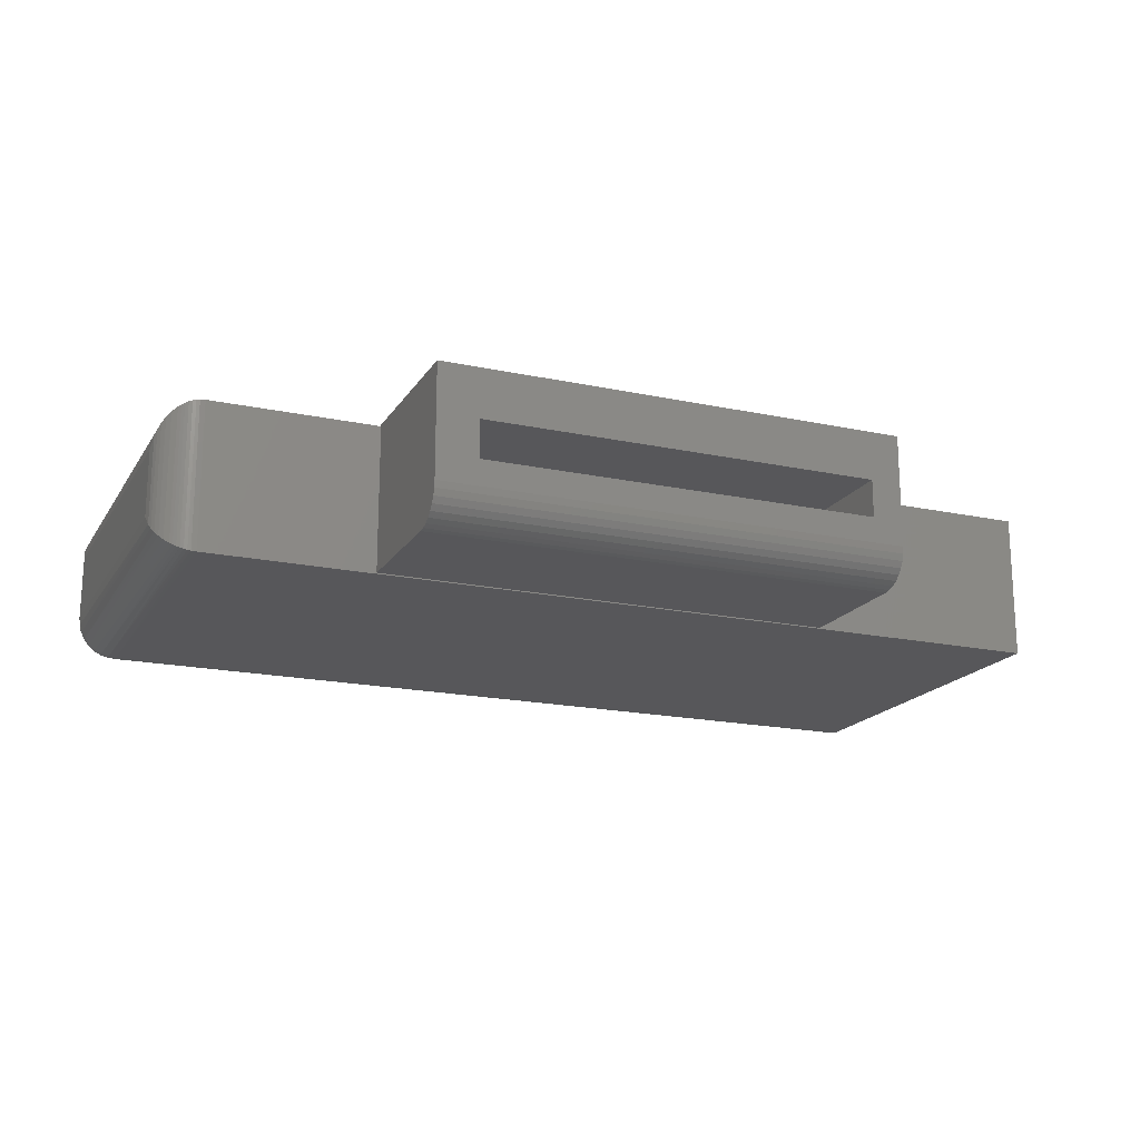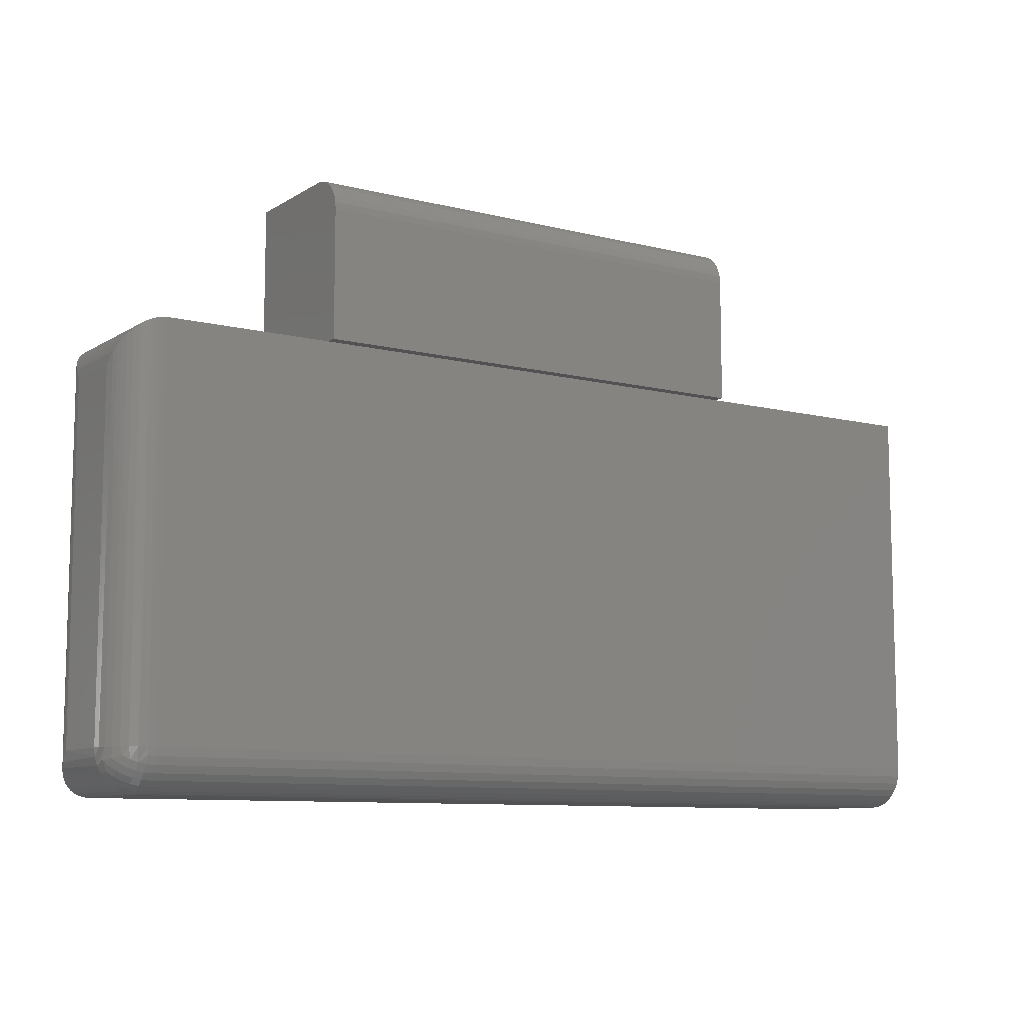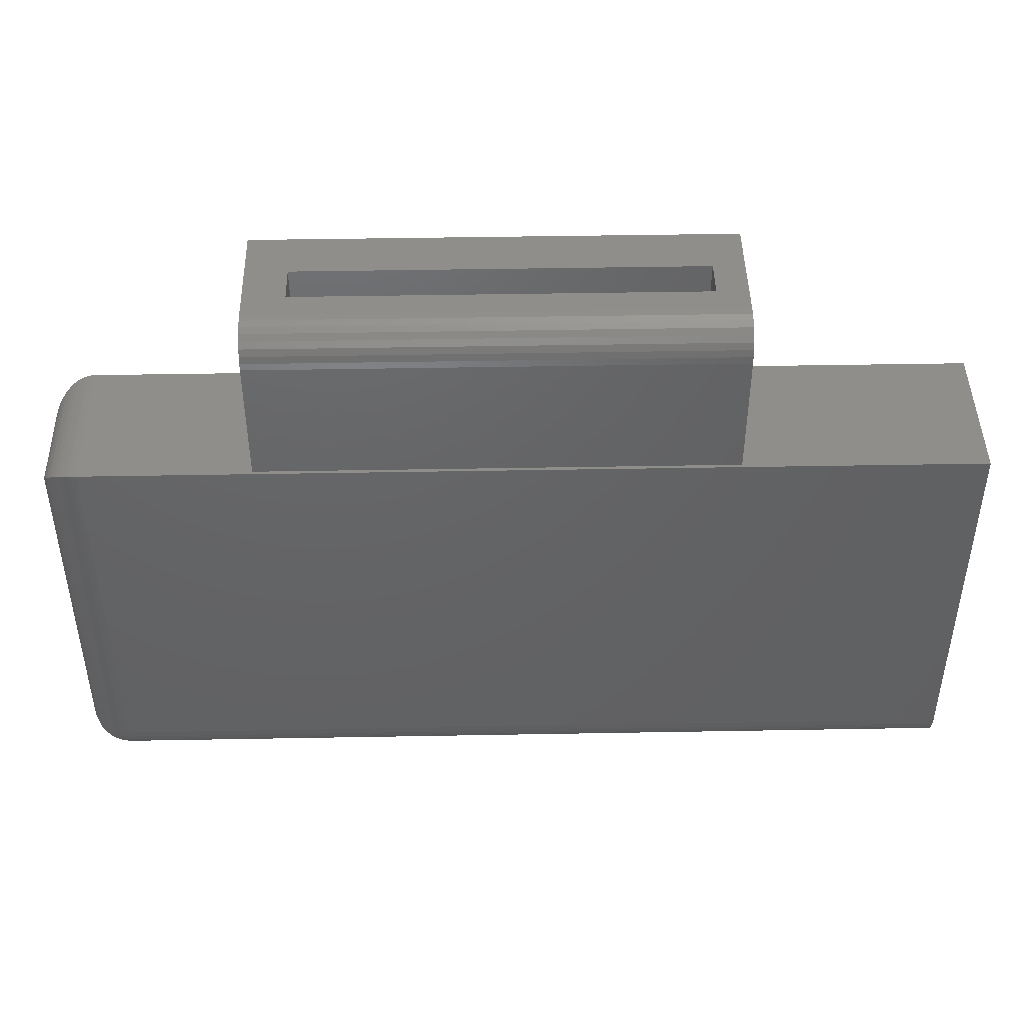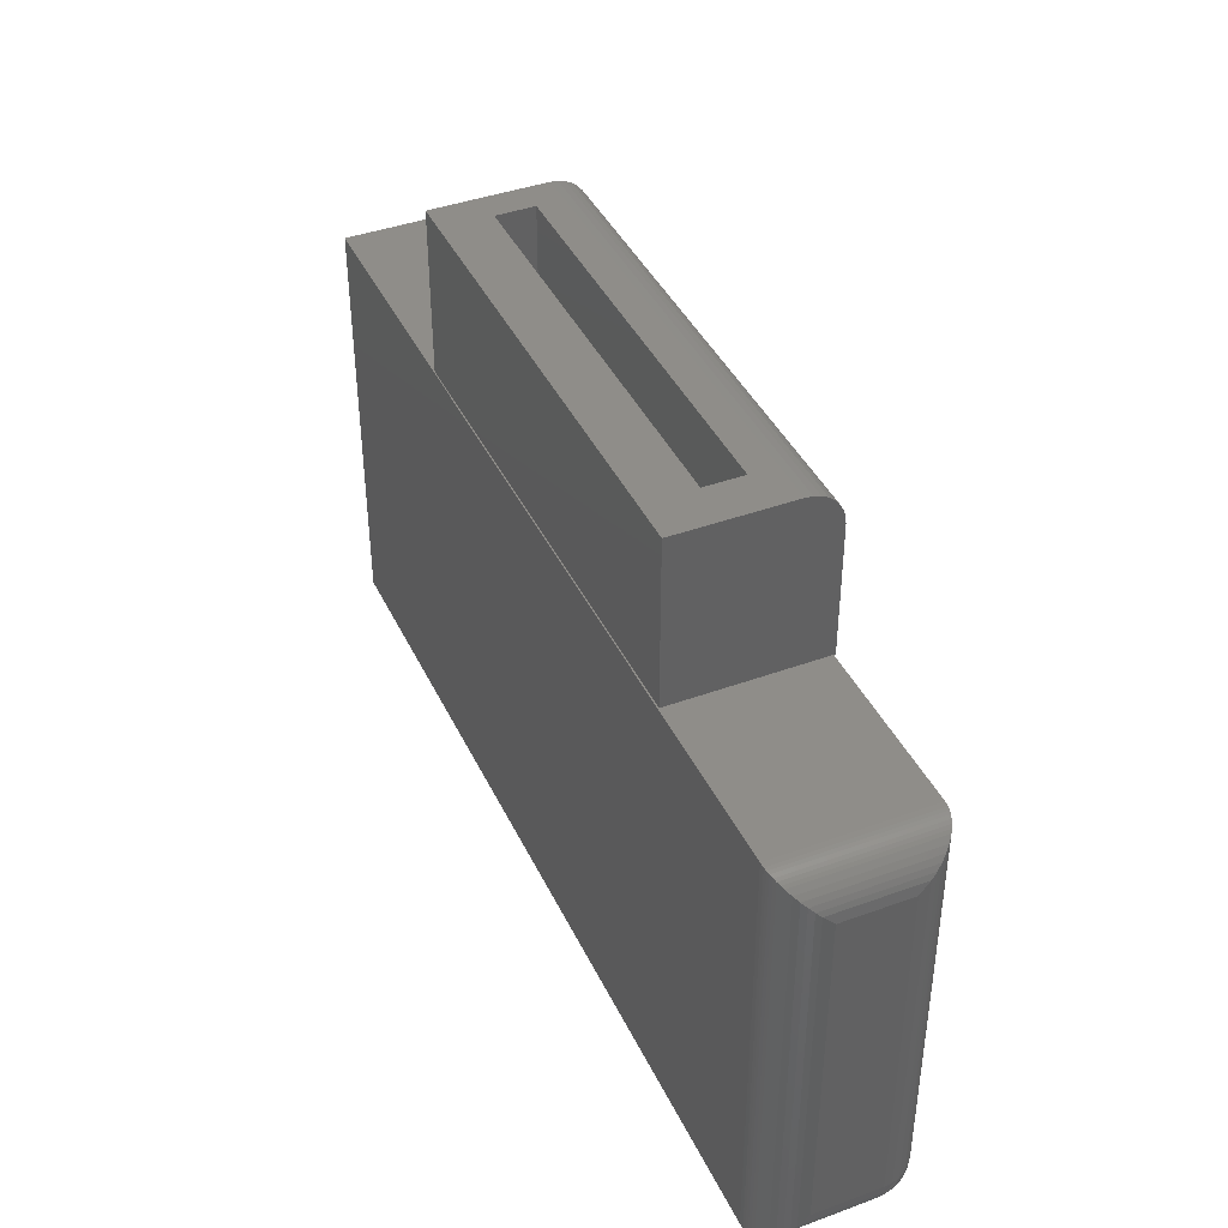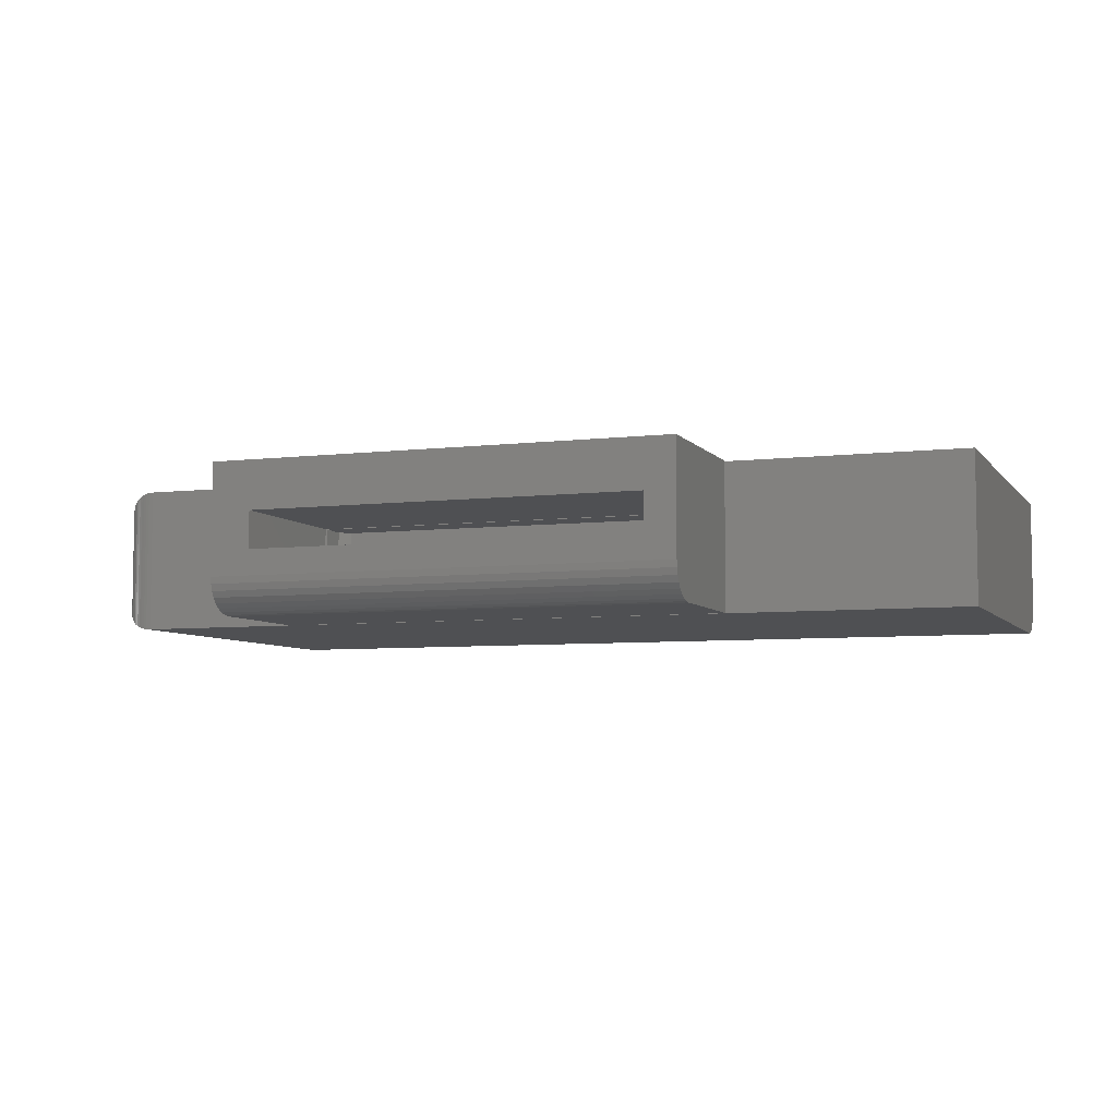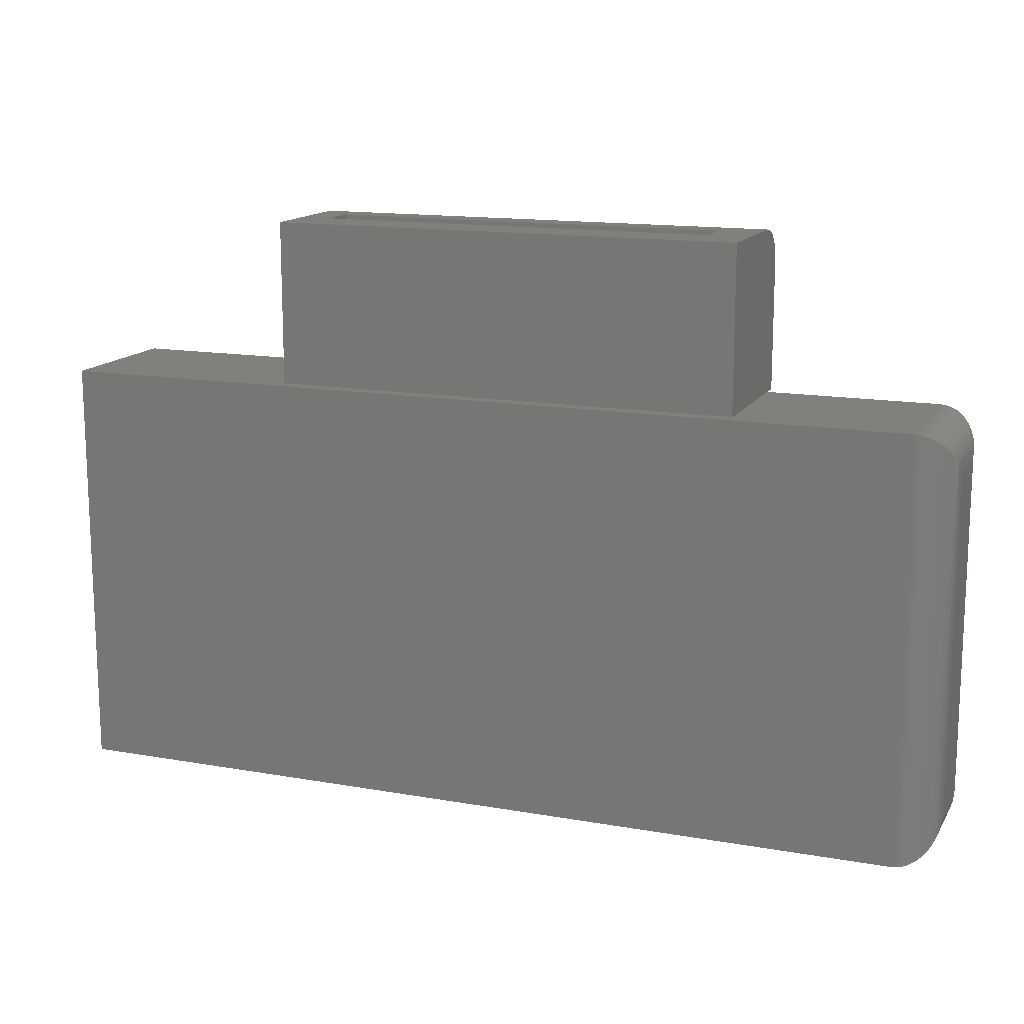
<metadata>
{"format":"stl","ext":"stl","renderer":"f3d","projection":"perspective","resolution":1024,"background":"white","views":[{"elev":-18.1,"azim":-22.6,"up":"+Y"},{"elev":-9.4,"azim":-33.3,"up":"+Z"},{"elev":44.7,"azim":-1.2,"up":"+Z"},{"elev":41.1,"azim":-113.9,"up":"+Z"},{"elev":-6.1,"azim":20.0,"up":"+Y"},{"elev":14.4,"azim":-158.9,"up":"+Z"}]}
</metadata>
<code>
# stl→obj: 146 verts, 288 faces
v -0.2734 -0.1328 0.1719
v 0.3203 -0.1328 0.1719
v -0.2734 -0.07508 0.1719
v 0.3203 -0.07508 0.1719
v -0.2891 -0.07508 0.2294
v -0.2891 -0.1328 0.2294
v -0.2891 -0.07508 0.1875
v -0.2891 -0.1328 0.1875
v 0.3203 -0.07508 0.2294
v 0.3203 -0.1328 0.2294
v -0.2891 -0.1328 0.2344
v -0.2891 -0.1328 0.4844
v 0.3203 -0.1328 0.2344
v 0.3203 -0.1328 0.4844
v 0.3203 -0.07508 0.4844
v 0.3203 -0.07508 0.2344
v -0.2891 -0.07508 0.2344
v -0.2891 -0.07508 0.4844
v -0.3516 0.0004112 0.2344
v -0.3516 -0.2266 0.2344
v 0.3672 -0.2266 0.2344
v 0.3672 0.0004112 0.2344
v 0.3672 -0.1719 0.4844
v -0.3516 -0.1719 0.4844
v -0.3516 0.0004112 0.4844
v 0.3672 0.0004112 0.4844
v -0.6094 -0.2266 0.2294
v -0.6094 4.309e-17 0.2294
v 0.7344 1.923e-16 0.2294
v 0.7344 -0.2266 0.2294
v -0.3516 -0.1928 0.4802
v -0.3516 -0.1825 0.4833
v -0.3516 -0.2266 0.4297
v -0.3516 -0.2255 0.4404
v -0.3516 -0.2224 0.4506
v -0.3516 -0.2173 0.4601
v -0.3516 -0.2105 0.4684
v -0.3516 -0.2023 0.4752
v 0.3672 -0.1825 0.4833
v 0.3672 -0.1928 0.4802
v 0.3672 -0.2023 0.4752
v 0.3672 -0.2105 0.4684
v 0.3672 -0.2173 0.4601
v 0.3672 -0.2224 0.4506
v 0.3672 -0.2255 0.4404
v 0.3672 -0.2266 0.4297
v -0.6719 -0.1641 0.1669
v -0.6707 -0.1763 -0.3594
v -0.6698 -0.1799 0.1828
v -0.6719 -0.1641 -0.3594
v -0.6094 -0.2266 -0.3594
v -0.6171 -0.2261 0.229
v -0.6216 -0.2254 -0.3594
v -0.6671 -0.188 -0.3594
v -0.6673 -0.1876 0.1905
v -0.6636 -0.1951 0.198
v -0.6613 -0.1988 -0.3594
v -0.6589 -0.2022 0.2051
v -0.6536 -0.2083 -0.3594
v -0.6529 -0.2089 0.2118
v -0.6441 -0.216 -0.3594
v -0.6456 -0.215 0.2179
v -0.6414 -0.2177 0.2206
v -0.6333 -0.2218 -0.3594
v -0.6369 -0.2202 0.2231
v -0.632 -0.2223 0.2252
v -0.6269 -0.224 0.2269
v -0.6221 -0.2253 0.2281
v -0.6719 -0.0625 -0.3594
v -0.6707 -0.1641 -0.3716
v -0.6698 -0.04663 -0.3752
v -0.6094 -0.1641 -0.4219
v -0.6171 -0.0004794 -0.4214
v -0.6094 0 -0.4219
v -0.6414 -0.008829 -0.413
v -0.6441 -0.1641 -0.4113
v -0.6456 -0.01156 -0.4103
v -0.6536 -0.1641 -0.4036
v -0.6529 -0.01768 -0.4042
v -0.6589 -0.02434 -0.3975
v -0.6613 -0.1641 -0.3941
v -0.6636 -0.03148 -0.3904
v -0.6671 -0.1641 -0.3833
v -0.6673 -0.03895 -0.3829
v -0.6216 -0.1641 -0.4207
v -0.6333 -0.1641 -0.4171
v -0.632 -0.004258 -0.4176
v -0.6269 -0.002521 -0.4194
v -0.6221 -0.00131 -0.4206
v -0.6369 -0.006376 -0.4155
v 0.7344 -0.2266 -0.3594
v 0.7344 -0.1641 -0.4219
v 0.7344 1.561e-16 -0.4219
v 0.7344 -0.2254 -0.3716
v 0.7344 -0.2218 -0.3833
v 0.7344 -0.216 -0.3941
v 0.7344 -0.2083 -0.4036
v 0.7344 -0.1988 -0.4113
v 0.7344 -0.188 -0.4171
v 0.7344 -0.1763 -0.4207
v -0.6719 -0.0625 0.1669
v -0.6094 -0.1763 -0.4207
v -0.6094 -0.188 -0.4171
v -0.6094 -0.1988 -0.4113
v -0.6094 -0.2083 -0.4036
v -0.6094 -0.216 -0.3941
v -0.6094 -0.2218 -0.3833
v -0.6094 -0.2254 -0.3716
v -0.6195 -0.1755 -0.42
v -0.6195 -0.2247 -0.3709
v -0.6671 -0.181 -0.3763
v -0.6603 -0.1795 -0.3921
v -0.6603 -0.1968 -0.3748
v -0.6502 -0.176 -0.4052
v -0.6502 -0.2098 -0.3713
v -0.6415 -0.1811 -0.4102
v -0.6415 -0.2149 -0.3764
v -0.6315 -0.1849 -0.414
v -0.6315 -0.2187 -0.3802
v -0.6613 -0.1886 -0.3839
v -0.6527 -0.2033 -0.3814
v -0.6206 -0.221 -0.3825
v -0.6213 -0.2152 -0.3933
v -0.6216 -0.2074 -0.4027
v -0.6213 -0.198 -0.4105
v -0.6206 -0.1872 -0.4163
v -0.6536 -0.1953 -0.3906
v -0.6527 -0.1861 -0.3986
v -0.6434 -0.2087 -0.3868
v -0.6441 -0.2008 -0.3961
v -0.6434 -0.1915 -0.404
v -0.6328 -0.2127 -0.3908
v -0.6333 -0.2049 -0.4002
v -0.6328 -0.1955 -0.408
v -0.6698 -0.04663 0.1828
v -0.6221 -0.00131 0.2281
v -0.6269 -0.002521 0.2269
v -0.632 -0.004258 0.2252
v -0.6369 -0.006379 0.2231
v -0.6414 -0.008833 0.2206
v -0.6456 -0.01157 0.2179
v -0.6529 -0.01768 0.2118
v -0.6589 -0.02434 0.2051
v -0.6636 -0.03148 0.198
v -0.6673 -0.03895 0.1905
v -0.6171 -0.0004794 0.229
f 1 2 3
f 3 2 4
f 5 6 7
f 7 6 8
f 4 9 3
f 3 9 5
f 3 5 7
f 10 2 6
f 6 2 1
f 6 1 8
f 3 7 1
f 1 7 8
f 11 12 13
f 13 12 14
f 10 9 2
f 2 9 4
f 14 15 13
f 13 15 16
f 16 15 17
f 17 15 18
f 18 12 17
f 17 12 11
f 19 11 20
f 20 11 13
f 20 13 21
f 11 19 17
f 17 19 22
f 17 22 16
f 16 22 21
f 16 21 13
f 23 14 24
f 24 14 12
f 24 12 25
f 25 12 18
f 25 18 26
f 26 18 15
f 26 15 23
f 23 15 14
f 27 6 28
f 28 6 5
f 28 5 29
f 29 5 9
f 29 9 30
f 30 9 10
f 30 10 27
f 27 10 6
f 24 31 32
f 25 19 20
f 25 20 33
f 25 33 34
f 25 34 35
f 25 35 36
f 25 36 37
f 25 37 38
f 25 38 31
f 25 31 24
f 26 23 39
f 26 39 40
f 26 40 41
f 26 41 42
f 26 42 43
f 26 43 44
f 26 44 45
f 26 45 46
f 26 46 21
f 26 21 22
f 33 20 46
f 46 20 21
f 33 46 34
f 34 46 45
f 34 45 35
f 35 45 44
f 35 44 36
f 36 44 43
f 36 43 37
f 37 43 42
f 37 42 38
f 38 42 41
f 38 41 31
f 31 41 40
f 31 40 32
f 32 40 39
f 32 39 24
f 24 39 23
f 26 22 25
f 25 22 19
f 47 48 49
f 47 50 48
f 51 52 53
f 51 27 52
f 49 48 54
f 49 54 55
f 56 55 54
f 54 57 56
f 56 57 58
f 58 57 59
f 58 59 60
f 60 59 61
f 61 62 60
f 63 62 61
f 61 64 63
f 65 63 64
f 65 64 66
f 66 64 53
f 67 66 53
f 67 53 68
f 52 68 53
f 69 70 50
f 69 71 70
f 72 73 74
f 75 76 77
f 77 76 78
f 77 78 79
f 80 79 78
f 78 81 80
f 82 80 81
f 81 83 82
f 82 83 84
f 71 84 83
f 83 70 71
f 85 86 87
f 85 87 88
f 85 88 89
f 85 89 73
f 85 73 72
f 86 76 75
f 86 75 90
f 86 90 87
f 51 91 27
f 27 91 30
f 72 74 92
f 92 74 93
f 91 94 95
f 91 95 96
f 91 96 97
f 91 97 98
f 91 98 99
f 91 99 100
f 91 100 92
f 91 92 93
f 91 93 29
f 91 29 30
f 47 101 50
f 50 101 69
f 72 92 102
f 102 92 100
f 102 100 103
f 103 100 99
f 103 99 104
f 104 99 98
f 104 98 105
f 105 98 97
f 105 97 106
f 106 97 96
f 106 96 107
f 107 96 95
f 107 95 108
f 108 95 94
f 108 94 51
f 51 94 91
f 72 109 85
f 51 110 108
f 51 53 110
f 83 111 54
f 54 48 83
f 83 48 70
f 81 112 111
f 81 111 83
f 111 113 57
f 57 54 111
f 78 114 112
f 78 112 81
f 113 115 59
f 59 57 113
f 76 114 78
f 115 61 59
f 86 116 76
f 117 64 61
f 85 109 118
f 85 118 86
f 119 110 53
f 53 64 119
f 50 70 48
f 113 111 120
f 111 112 120
f 115 113 121
f 117 61 115
f 119 64 117
f 110 119 122
f 108 110 107
f 107 110 122
f 107 122 106
f 106 122 123
f 106 123 105
f 105 123 124
f 105 124 104
f 104 124 125
f 104 125 103
f 103 125 126
f 103 126 102
f 102 126 109
f 102 109 72
f 121 113 127
f 127 113 120
f 127 120 128
f 128 120 112
f 128 112 114
f 117 115 129
f 129 115 121
f 129 121 130
f 130 121 127
f 130 127 131
f 131 127 128
f 131 128 116
f 116 128 114
f 116 114 76
f 119 117 132
f 132 117 129
f 132 129 133
f 133 129 130
f 133 130 134
f 134 130 131
f 134 131 118
f 118 131 116
f 118 116 86
f 122 119 123
f 123 119 132
f 123 132 124
f 124 132 133
f 124 133 125
f 125 133 134
f 125 134 126
f 126 134 118
f 126 118 109
f 74 28 93
f 93 28 29
f 69 135 71
f 69 101 135
f 136 88 137
f 137 88 87
f 137 87 138
f 138 87 90
f 138 90 139
f 139 90 75
f 139 75 140
f 140 75 77
f 140 77 141
f 141 77 79
f 141 79 142
f 142 79 80
f 142 80 143
f 143 80 82
f 143 82 144
f 144 82 84
f 144 84 145
f 145 84 71
f 145 71 135
f 28 74 146
f 146 74 73
f 146 73 136
f 136 73 89
f 136 89 88
f 101 49 135
f 101 47 49
f 135 49 55
f 135 55 145
f 145 55 56
f 145 56 144
f 144 56 58
f 144 58 143
f 143 58 60
f 143 60 142
f 142 60 62
f 142 62 141
f 141 62 63
f 141 63 140
f 140 63 65
f 140 65 139
f 139 65 66
f 139 66 138
f 138 66 67
f 138 67 137
f 137 67 68
f 27 28 52
f 52 28 146
f 52 146 68
f 68 146 136
f 68 136 137

</code>
